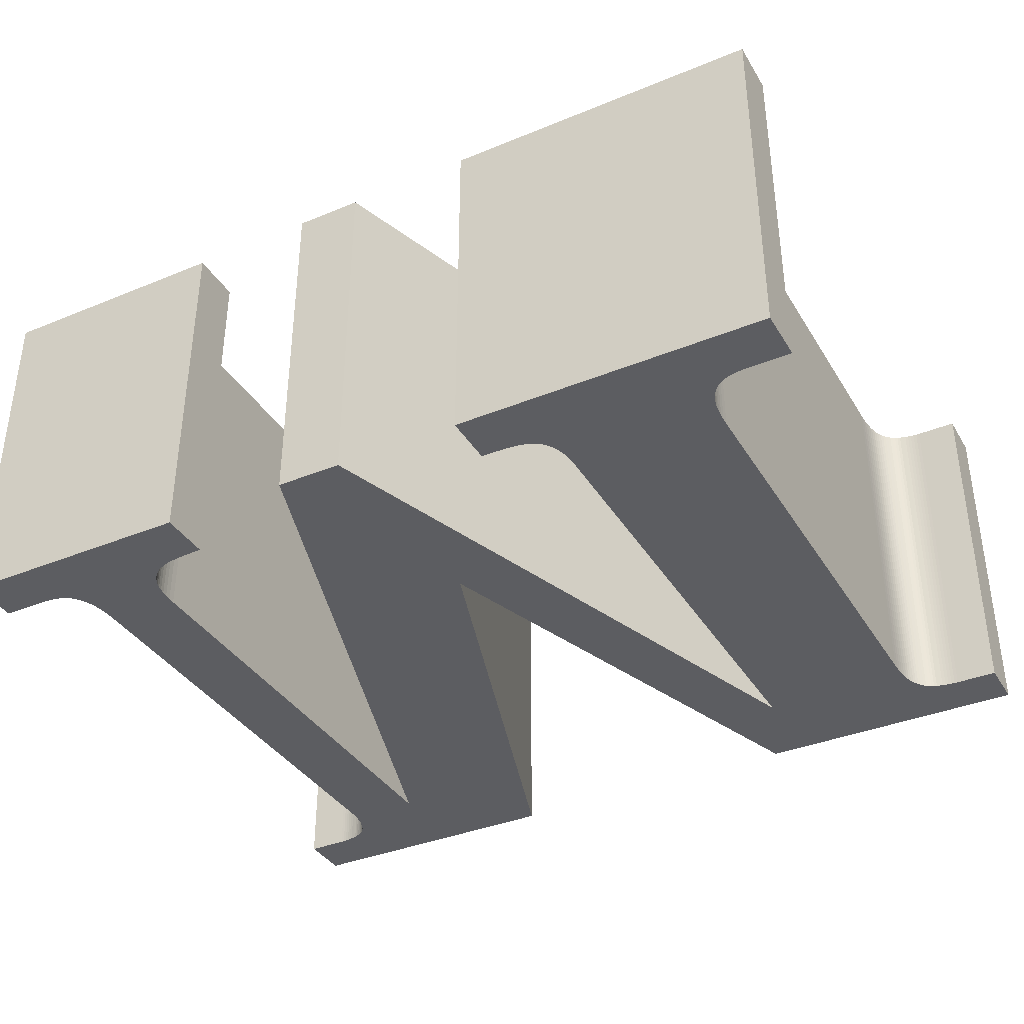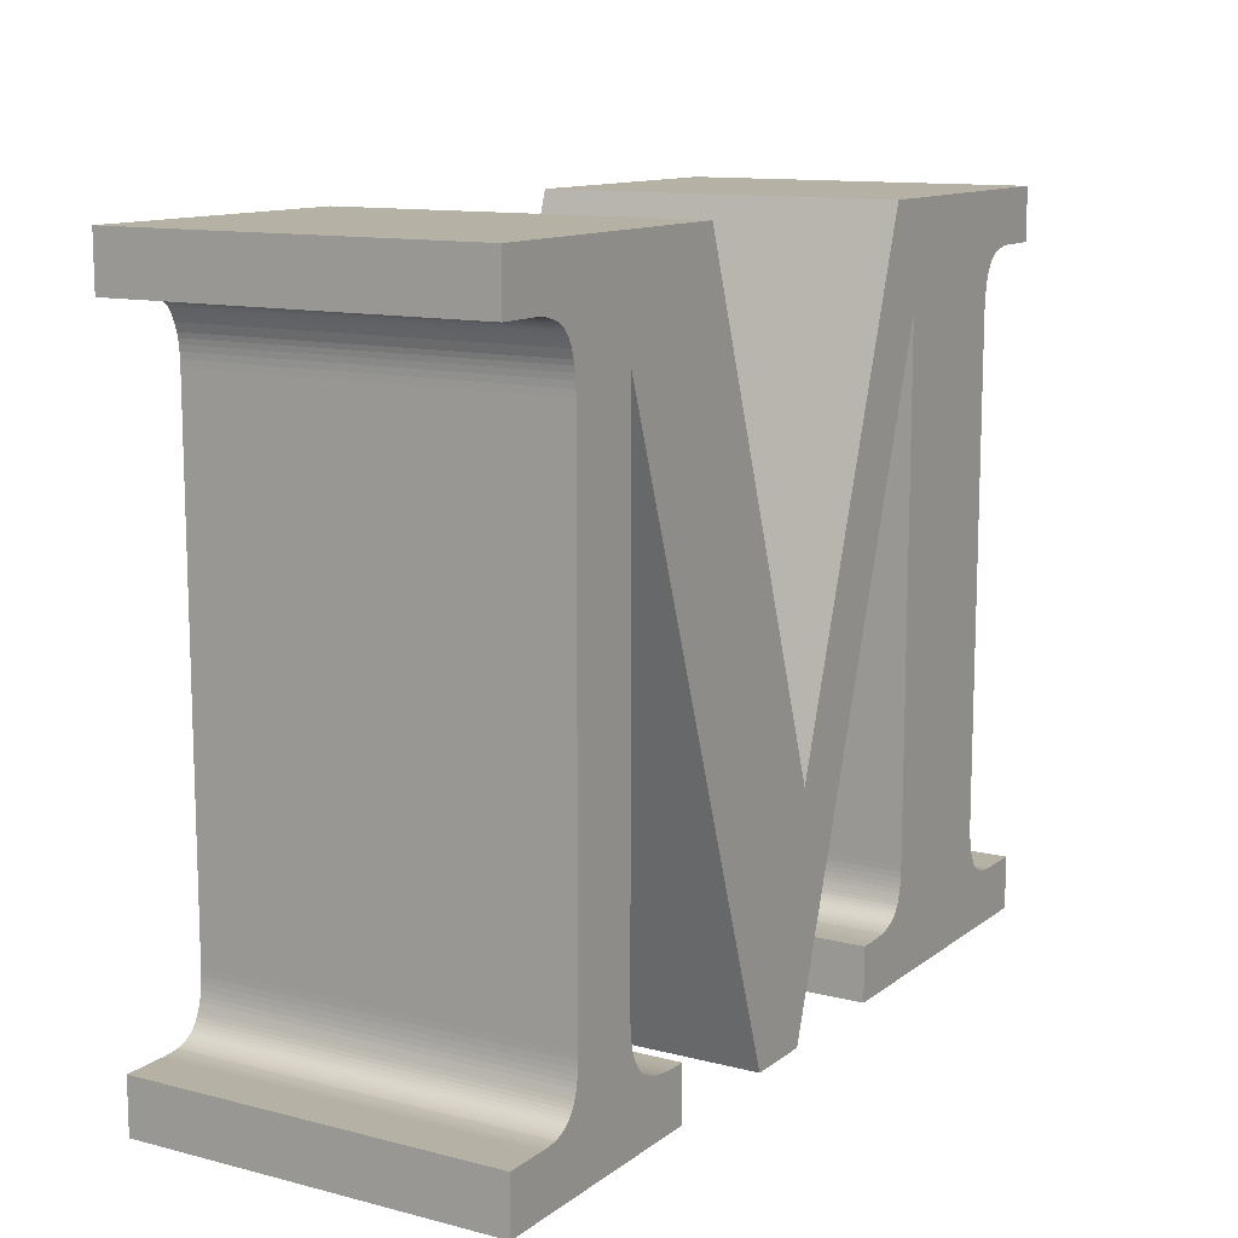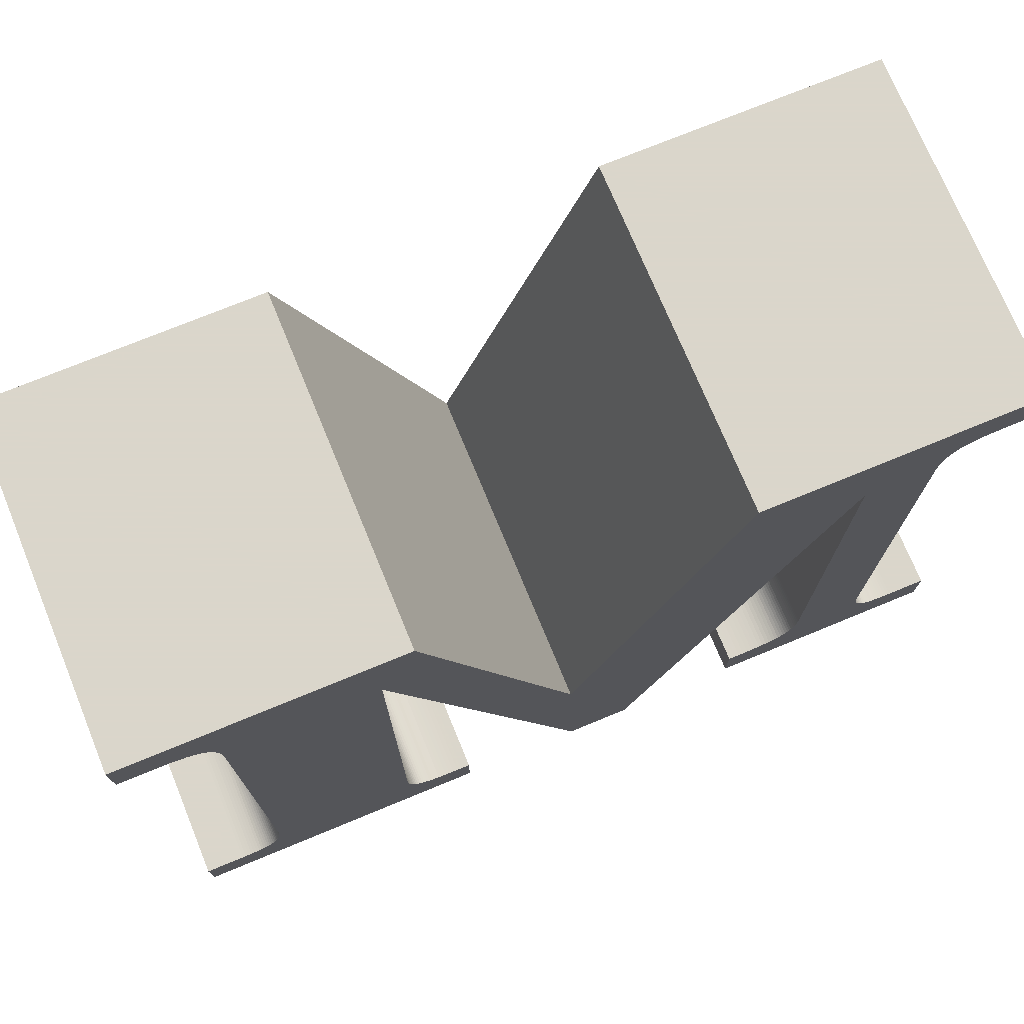
<metadata>
{"format":"obj","ext":"obj","renderer":"f3d","projection":"perspective","resolution":1024,"background":"white","views":[{"elev":-37.0,"azim":27.9,"up":"+Z"},{"elev":12.0,"azim":-58.8,"up":"+Y"},{"elev":73.7,"azim":157.6,"up":"+Y"}]}
</metadata>
<code>
o obj_0
v -8.29 		68.1 		10
v -8.29 		69.56 		10
v -2.903 		51.41 		0
v -2.8 		51.37 		0
v -3.63 		66.82 		10
v -8.29 		68.1 		0
v -0.31 		69.56 		10
v -8.29 		69.56 		0
v -2.69 		51.33 		0
v -8.29 		49.74 		10
v -8.29 		51.22 		10
v -8.29 		51.22 		0
v -8.29 		49.74 		0
v 16.59 		49.74 		0
v -2.573 		51.3 		0
v 16.59 		49.74 		10
v -5.71 		66.4 		10
v -5.713 		66.58 		10
v -5.723 		66.75 		10
v -5.74 		66.9 		10
v -2.45 		51.28 		0
v -5.71 		66.4 		0
v -5.763 		67.04 		10
v -2.32 		51.26 		0
v -5.713 		66.58 		0
v -5.793 		67.17 		10
v -2.183 		51.25 		0
v -5.83 		67.28 		10
v -5.723 		66.75 		0
v -5.866 		67.39 		10
v -5.74 		66.9 		0
v -5.908 		67.49 		10
v -5.763 		67.04 		0
v -5.955 		67.58 		10
v -3.533 		52.19 		0
v -6.008 		67.66 		10
v -3.49 		52.06 		0
v -6.066 		67.74 		10
v -3.44 		51.95 		0
v -5.793 		67.17 		0
v -3.383 		51.85 		0
v -6.13 		67.8 		10
v -5.83 		67.28 		0
v -3.32 		51.76 		0
v -3.25 		51.67 		0
v -3.173 		51.59 		0
v -5.866 		67.39 		0
v -6.198 		67.85 		10
v -3.09 		51.52 		0
v -6.27 		67.9 		10
v -5.908 		67.49 		0
v -6.345 		67.94 		10
v -6.423 		67.97 		10
v -5.955 		67.58 		0
v -6.008 		67.66 		0
v -6.505 		68 		10
v 10.24 		49.74 		10
v -6.13 		51.48 		0
v -6.677 		68.04 		10
v -6.59 		68.02 		10
v -6.766 		68.06 		10
v -6.066 		67.74 		0
v -6.855 		68.08 		10
v -6.066 		51.54 		0
v -6.13 		67.8 		0
v -6.946 		68.09 		10
v -6.008 		51.62 		0
v -7.037 		68.1 		10
v -7.13 		68.1 		10
v -5.955 		51.7 		0
v -5.908 		51.78 		0
v -6.198 		67.85 		0
v -5.866 		51.88 		0
v -6.27 		67.9 		0
v -5.83 		51.98 		0
v -5.793 		52.1 		0
v -6.345 		67.94 		0
v -5.763 		52.23 		0
v -6.423 		67.97 		0
v -5.74 		52.37 		0
v 14.34 		49.74 		0
v -5.723 		52.52 		0
v -2.04 		51.23 		10
v -1.89 		51.23 		10
v -6.59 		68.02 		0
v -5.713 		52.69 		0
v -6.677 		68.04 		0
v -1.733 		51.22 		10
v -5.71 		52.86 		0
v -5.71 		49.74 		0
v -1.57 		51.22 		10
v -6.505 		68 		0
v -1.41 		49.74 		10
v -1.41 		51.22 		10
v -3.63 		53.02 		10
v -7.13 		51.22 		0
v -3.626 		52.83 		10
v -6.766 		68.06 		0
v -7.037 		51.22 		0
v 7.71 		49.74 		10
v 7.71 		49.74 		0
v -3.614 		52.65 		10
v 4.11 		49.74 		0
v 4.11 		49.74 		10
v 2.23 		49.74 		10
v 2.23 		49.74 		0
v -6.946 		51.22 		0
v -6.855 		68.08 		0
v -3.595 		52.48 		10
v -3.568 		52.33 		10
v -6.855 		51.23 		0
v -6.946 		68.09 		0
v -4.096 		49.74 		10
v -6.766 		51.24 		0
v -7.037 		68.1 		0
v -6.677 		51.25 		0
v -3 		51.46 		10
v -6.59 		51.26 		0
v -7.13 		68.1 		0
v -2.903 		51.41 		10
v -6.505 		51.28 		0
v -2.8 		51.37 		10
v -2.69 		51.33 		10
v -6.423 		51.31 		0
v -2.573 		51.3 		10
v -6.345 		51.34 		0
v -2.45 		51.28 		10
v -6.27 		51.38 		0
v -2.32 		51.26 		10
v -6.198 		51.43 		0
v -2.183 		51.25 		10
v -3.533 		52.19 		10
v -3.49 		52.06 		10
v 16.61 		69.56 		10
v 16.61 		68.1 		10
v 16.61 		68.1 		0
v 16.61 		69.56 		0
v -3.44 		51.95 		10
v -3.383 		51.85 		10
v -3.32 		51.76 		10
v -3.25 		51.67 		10
v -3.173 		51.59 		10
v -3.09 		51.52 		10
v -6.13 		51.48 		10
v -6.066 		51.54 		10
v 8.75 		69.56 		10
v -6.008 		51.62 		10
v -1.41 		49.74 		0
v -5.955 		51.7 		10
v -5.908 		51.78 		10
v -5.866 		51.88 		10
v -5.83 		51.98 		10
v -5.793 		52.1 		10
v -5.763 		52.23 		10
v -5.74 		52.37 		10
v -5.723 		52.52 		10
v -5.713 		52.69 		10
v -5.71 		52.86 		10
v -7.13 		51.22 		10
v -7.037 		51.22 		10
v -6.946 		51.22 		10
v -6.855 		51.23 		10
v 9.72 		52.3 		0
v -6.766 		51.24 		10
v 9.737 		52.45 		0
v -6.677 		51.25 		10
v -6.59 		51.26 		10
v 9.747 		52.6 		0
v -6.505 		51.28 		10
v -6.423 		51.31 		10
v 9.75 		52.76 		0
v -6.345 		51.34 		10
v -6.27 		51.38 		10
v -6.198 		51.43 		10
v 9.233 		51.43 		0
v 9.31 		51.48 		0
v 15.43 		68.1 		10
v 9.38 		51.54 		0
v 15.33 		68.1 		10
v 15.23 		68.09 		10
v 9.443 		51.6 		0
v 15.14 		68.08 		10
v 15.05 		68.06 		10
v 9.5 		51.67 		0
v 14.96 		68.04 		10
v 14.87 		68.02 		10
v 9.55 		51.76 		0
v 14.79 		68 		10
v 14.71 		67.97 		10
v 9.593 		51.84 		0
v 14.63 		67.93 		10
v 14.56 		67.89 		10
v 9.63 		51.94 		0
v 14.49 		67.84 		10
v 14.43 		67.78 		10
v 9.667 		52.05 		0
v 14.37 		67.71 		10
v 9.697 		52.17 		0
v 14.31 		67.63 		10
v 14.26 		67.55 		10
v 14.21 		67.45 		10
v 8.75 		69.56 		0
v 14.17 		67.35 		10
v 14.13 		67.24 		10
v 8.252 		51.22 		0
v 14.1 		67.11 		10
v 14.07 		66.97 		10
v 8.385 		51.23 		0
v 14.05 		66.82 		10
v 8.512 		51.24 		0
v 14.04 		66.65 		10
v 8.634 		51.25 		0
v 14.03 		66.47 		10
v 14.03 		66.28 		10
v 8.75 		51.26 		0
v 9.75 		66.82 		10
v 8.86 		51.28 		0
v 8.963 		51.31 		0
v 15.43 		68.1 		0
v -0.31 		69.56 		0
v 9.06 		51.34 		0
v 15.33 		68.1 		0
v 9.15 		51.38 		0
v 15.23 		68.09 		0
v 15.14 		68.08 		0
v 4.31 		56.14 		10
v 4.31 		56.14 		0
v 15.05 		68.06 		0
v 14.96 		68.04 		0
v 7.97 		51.22 		0
v 7.71 		51.22 		0
v 7.71 		51.22 		10
v 7.97 		51.22 		10
v 14.87 		68.02 		0
v 8.114 		51.22 		0
v 8.114 		51.22 		10
v 14.79 		68 		0
v 14.71 		67.97 		0
v 14.63 		67.93 		0
v 14.56 		67.89 		0
v 14.49 		67.84 		0
v 14.43 		67.78 		0
v 14.37 		67.71 		0
v 14.31 		67.63 		0
v 14.26 		67.55 		0
v 14.21 		67.45 		0
v 14.17 		67.35 		0
v 14.13 		67.24 		0
v 16.59 		51.22 		10
v 14.37 		51.59 		10
v 14.43 		51.52 		10
v 14.49 		51.46 		10
v 14.56 		51.41 		10
v 14.63 		51.37 		10
v 14.71 		51.33 		10
v 14.79 		51.3 		10
v 14.87 		51.28 		10
v 14.96 		51.26 		10
v 14.1 		67.11 		0
v 15.05 		51.25 		10
v 14.07 		66.97 		0
v 15.14 		51.23 		10
v 15.23 		51.23 		10
v 14.05 		66.82 		0
v 15.33 		51.22 		10
v 14.04 		66.65 		0
v 15.43 		51.22 		10
v 14.03 		66.47 		0
v 14.03 		53.02 		10
v 14.03 		66.28 		0
v 14.03 		52.83 		10
v 14.04 		52.65 		10
v 14.05 		52.48 		10
v 14.07 		52.33 		10
v 14.1 		52.19 		10
v 14.13 		52.06 		10
v -1.41 		51.22 		0
v 9.75 		66.82 		0
v 14.17 		51.95 		10
v -2.04 		51.23 		0
v 14.21 		51.85 		10
v 14.26 		51.76 		10
v -1.89 		51.23 		0
v 14.31 		51.67 		10
v -1.733 		51.22 		0
v -1.57 		51.22 		0
v 9.72 		52.3 		10
v 9.737 		52.45 		10
v 9.747 		52.6 		10
v 9.75 		52.76 		10
v 16.59 		51.22 		0
v 9.233 		51.43 		10
v 9.31 		51.48 		10
v 9.38 		51.54 		10
v 9.443 		51.6 		10
v 9.5 		51.67 		10
v 9.55 		51.76 		10
v 9.593 		51.84 		10
v 9.63 		51.94 		10
v 9.667 		52.05 		10
v 9.697 		52.17 		10
v 8.252 		51.22 		10
v 8.385 		51.23 		10
v 8.512 		51.24 		10
v 8.634 		51.25 		10
v 8.75 		51.26 		10
v 8.86 		51.28 		10
v 8.963 		51.31 		10
v 9.06 		51.34 		10
v 9.15 		51.38 		10
v -3.63 		53.02 		0
v -3.626 		52.83 		0
v -3.614 		52.65 		0
v -3.595 		52.48 		0
v -3.568 		52.33 		0
v -3 		51.46 		0
v -3.63 		66.82 		0
v 12.29 		53.25 		0
v 14.37 		51.59 		0
v 14.43 		51.52 		0
v 14.49 		51.46 		0
v 14.56 		51.41 		0
v 14.63 		51.37 		0
v 14.71 		51.33 		0
v 14.79 		51.3 		0
v 14.87 		51.28 		0
v 14.96 		51.26 		0
v 15.05 		51.25 		0
v 15.14 		51.23 		0
v 15.23 		51.23 		0
v 15.33 		51.22 		0
v 15.43 		51.22 		0
v 14.03 		53.02 		0
v 14.03 		52.83 		0
v 14.04 		52.65 		0
v 14.05 		52.48 		0
v 14.07 		52.33 		0
v 14.1 		52.19 		0
v 14.13 		52.06 		0
v 14.17 		51.95 		0
v 14.21 		51.85 		0
v 14.26 		51.76 		0
v 14.31 		51.67 		0
g group_0_15277357
f 6 1 2
f 6 2 8
f 10 11 13
f 9 90 4
f 13 11 12
f 36 34 7
f 17 5 18
f 15 90 9
f 27 148 24
f 24 148 21
f 23 20 5
f 20 19 5
f 28 26 5
f 26 23 5
f 5 7 30
f 30 28 5
f 34 32 7
f 32 30 7
f 90 67 39
f 41 90 39
f 38 36 7
f 44 90 41
f 45 90 44
f 63 61 2
f 7 2 59
f 38 7 42
f 46 90 45
f 71 73 39
f 49 90 46
f 50 48 7
f 42 7 48
f 3 4 90
f 21 148 15
f 56 53 7
f 53 52 7
f 50 7 52
f 60 56 7
f 59 60 7
f 64 90 58
f 67 90 64
f 61 59 2
f 66 63 2
f 70 39 67
f 68 66 2
f 69 68 2
f 71 39 70
f 69 2 1
f 37 39 73
f 81 57 101
f 100 101 57
f 75 37 73
f 76 37 75
f 19 18 5
f 78 35 76
f 16 57 81
f 80 315 78
f 5 17 95
f 82 314 80
f 14 16 81
f 86 313 82
f 84 83 93
f 88 84 93
f 37 76 35
f 93 94 91
f 91 88 93
f 17 158 95
f 103 104 105
f 103 105 106
f 107 90 99
f 111 90 107
f 102 97 157
f 158 157 97
f 114 90 111
f 109 102 156
f 157 156 102
f 116 90 114
f 96 99 13
f 120 117 113
f 119 69 1
f 126 90 124
f 118 90 116
f 130 90 128
f 128 90 126
f 58 90 130
f 121 124 90
f 13 99 90
f 129 127 93
f 131 129 93
f 131 93 83
f 12 96 13
f 121 90 118
f 134 135 136
f 134 136 137
f 156 155 109
f 110 109 155
f 139 138 150
f 142 141 113
f 141 140 113
f 133 132 153
f 125 113 127
f 123 113 125
f 122 120 113
f 117 143 113
f 143 142 113
f 123 122 113
f 93 127 113
f 95 158 97
f 148 93 113
f 145 144 113
f 147 145 113
f 150 149 113
f 10 90 113
f 113 140 150
f 149 147 113
f 151 150 138
f 140 139 150
f 164 114 162
f 152 151 133
f 138 133 151
f 10 13 90
f 153 152 133
f 155 154 110
f 132 110 154
f 154 153 132
f 113 90 148
f 160 159 10
f 126 170 172
f 161 160 10
f 164 162 10
f 162 161 10
f 172 128 126
f 166 164 10
f 202 134 137
f 169 167 113
f 172 170 113
f 170 169 113
f 144 174 113
f 174 173 113
f 173 172 113
f 167 166 113
f 10 113 166
f 11 10 159
f 292 176 175
f 135 219 136
f 134 202 146
f 8 7 220
f 7 8 2
f 155 80 154
f 156 80 155
f 99 96 160
f 159 160 96
f 160 161 99
f 230 231 232
f 230 232 233
f 134 177 135
f 235 230 233
f 235 233 236
f 180 179 134
f 179 177 134
f 180 134 182
f 185 183 134
f 182 134 183
f 231 101 100
f 231 100 232
f 134 146 185
f 128 172 173
f 186 185 146
f 189 188 146
f 188 186 146
f 174 130 173
f 128 173 130
f 191 189 146
f 194 192 146
f 192 191 146
f 317 106 5
f 194 146 195
f 197 195 146
f 311 317 95
f 25 17 18
f 199 197 146
f 93 277 94
f 200 199 146
f 18 19 25
f 201 200 146
f 203 201 146
f 197 199 243
f 244 243 199
f 204 203 146
f 206 204 146
f 244 199 200
f 26 40 23
f 200 201 245
f 207 206 216
f 146 216 206
f 211 209 216
f 209 207 216
f 214 213 216
f 213 211 216
f 247 204 248
f 277 286 94
f 146 226 216
f 226 7 5
f 136 219 137
f 269 214 290
f 104 216 226
f 222 137 219
f 224 137 222
f 309 223 221
f 228 137 225
f 42 48 72
f 202 137 229
f 214 270 213
f 72 48 50
f 234 202 229
f 135 177 219
f 237 202 234
f 219 177 179
f 238 202 237
f 239 202 238
f 224 179 180
f 240 202 239
f 224 225 137
f 224 180 182
f 253 57 254
f 241 202 240
f 242 202 241
f 204 206 248
f 255 57 256
f 57 16 257
f 237 188 238
f 260 258 16
f 238 189 239
f 263 262 16
f 240 239 192
f 16 249 267
f 265 263 16
f 267 265 16
f 240 192 194
f 241 194 242
f 119 68 69
f 197 243 195
f 216 290 214
f 179 222 219
f 271 290 272
f 269 290 271
f 290 289 272
f 105 5 106
f 222 179 224
f 95 317 5
f 273 272 289
f 287 301 275
f 224 182 225
f 279 276 57
f 227 220 226
f 7 226 220
f 282 281 57
f 281 279 57
f 225 182 228
f 183 228 182
f 300 196 193
f 19 29 25
f 244 202 243
f 242 243 202
f 228 229 137
f 229 228 185
f 183 185 228
f 262 260 16
f 258 257 16
f 257 256 57
f 255 254 57
f 252 57 253
f 252 251 57
f 284 57 250
f 251 250 57
f 282 57 284
f 289 288 273
f 198 196 301
f 274 273 288
f 234 229 186
f 185 186 229
f 245 202 244
f 287 163 301
f 246 202 245
f 237 234 188
f 186 188 234
f 247 202 246
f 236 302 235
f 248 202 247
f 189 238 188
f 259 202 248
f 276 275 301
f 26 28 40
f 275 274 287
f 202 227 226
f 146 202 226
f 311 95 97
f 191 239 189
f 16 14 291
f 16 291 249
f 288 287 274
f 191 192 239
f 51 30 32
f 240 194 241
f 110 315 109
f 32 34 51
f 57 293 292
f 214 269 270
f 195 242 194
f 218 307 308
f 195 243 242
f 216 104 103
f 278 216 103
f 65 38 42
f 308 309 218
f 221 218 309
f 333 270 269
f 296 295 57
f 297 296 276
f 292 175 223
f 299 298 276
f 300 299 276
f 301 300 276
f 200 245 244
f 50 74 72
f 246 245 201
f 203 247 201
f 246 201 247
f 247 203 204
f 259 248 206
f 305 100 306
f 261 259 207
f 206 207 259
f 315 110 132
f 261 278 259
f 209 264 207
f 261 207 264
f 264 278 261
f 266 278 264
f 310 309 57
f 292 310 57
f 264 209 211
f 264 211 266
f 268 278 266
f 213 268 211
f 266 211 268
f 298 297 276
f 57 276 296
f 295 294 57
f 57 294 293
f 309 308 57
f 308 307 57
f 307 306 57
f 100 305 304
f 303 100 304
f 57 306 100
f 268 213 270
f 5 105 226
f 232 100 233
f 303 302 100
f 100 302 236
f 236 233 100
f 171 290 278
f 226 105 104
f 93 148 277
f 283 280 84
f 83 84 280
f 84 88 283
f 285 283 88
f 91 286 88
f 285 88 286
f 91 94 286
f 31 29 20
f 312 97 102
f 23 33 20
f 3 117 120
f 120 122 3
f 28 43 40
f 9 4 122
f 34 54 51
f 139 140 41
f 44 140 141
f 46 141 142
f 46 142 49
f 97 312 311
f 42 72 65
f 313 312 102
f 314 313 102
f 314 102 109
f 109 315 314
f 132 35 315
f 77 74 52
f 117 3 316
f 216 278 290
f 53 79 52
f 122 4 3
f 9 122 123
f 125 15 123
f 9 123 15
f 127 21 125
f 15 125 21
f 176 292 293
f 87 85 59
f 127 129 21
f 24 21 129
f 27 24 131
f 129 131 24
f 293 294 176
f 92 79 56
f 280 27 131
f 280 131 83
f 60 85 56
f 133 37 132
f 35 132 37
f 138 39 133
f 37 133 39
f 64 144 145
f 61 98 59
f 41 39 139
f 138 139 39
f 44 41 140
f 145 147 64
f 108 98 63
f 44 141 45
f 45 141 46
f 66 112 63
f 108 63 112
f 143 49 142
f 193 298 299
f 112 66 68
f 112 68 115
f 143 117 49
f 117 316 49
f 270 278 268
f 202 259 278
f 299 300 193
f 115 68 119
f 103 227 278
f 130 174 144
f 106 317 227
f 6 119 1
f 270 318 278
f 171 278 318
f 67 64 147
f 149 70 147
f 67 147 70
f 270 333 318
f 76 75 153
f 149 150 70
f 71 70 150
f 150 151 71
f 73 71 151
f 321 81 320
f 154 76 153
f 152 75 151
f 73 151 75
f 322 81 321
f 208 302 303
f 22 89 17
f 319 320 81
f 153 75 152
f 324 81 323
f 208 303 304
f 325 81 324
f 17 25 22
f 326 81 325
f 327 81 326
f 212 304 305
f 156 82 80
f 329 81 328
f 306 215 305
f 212 305 215
f 331 81 330
f 86 82 157
f 19 20 29
f 81 331 332
f 291 14 332
f 81 332 14
f 307 215 306
f 339 276 279
f 334 318 333
f 158 86 157
f 31 20 33
f 335 318 334
f 336 318 335
f 337 318 336
f 23 40 33
f 338 318 337
f 339 198 338
f 341 342 196
f 342 343 196
f 343 319 196
f 28 30 43
f 47 43 30
f 223 309 310
f 81 196 319
f 322 323 81
f 327 328 81
f 330 81 329
f 51 47 30
f 318 338 198
f 340 196 339
f 292 223 310
f 161 107 99
f 168 318 165
f 165 318 163
f 171 318 168
f 34 36 54
f 55 54 36
f 250 319 343
f 38 62 36
f 55 36 62
f 176 81 175
f 319 250 320
f 178 81 176
f 181 81 178
f 38 65 62
f 184 81 181
f 187 81 184
f 190 81 187
f 193 81 190
f 196 81 193
f 198 339 196
f 163 318 198
f 341 196 340
f 320 250 251
f 208 101 205
f 210 101 208
f 212 101 210
f 50 52 74
f 212 215 101
f 221 81 218
f 77 52 79
f 223 81 221
f 223 175 81
f 81 101 218
f 53 56 79
f 215 217 101
f 217 218 101
f 103 106 227
f 60 59 85
f 235 101 230
f 231 230 101
f 101 235 205
f 202 278 227
f 92 56 85
f 317 47 220
f 144 64 58
f 87 59 98
f 25 317 22
f 29 317 25
f 31 317 29
f 61 63 98
f 33 317 31
f 40 317 33
f 43 317 40
f 47 317 43
f 51 220 47
f 54 220 51
f 55 62 220
f 62 65 220
f 55 220 54
f 220 65 72
f 72 74 220
f 85 87 220
f 334 333 271
f 77 79 220
f 79 92 220
f 335 334 271
f 336 335 273
f 98 8 87
f 74 77 220
f 78 76 154
f 108 8 98
f 112 8 108
f 337 336 273
f 115 8 112
f 92 85 220
f 154 80 78
f 119 8 115
f 8 220 87
f 8 119 6
f 320 251 252
f 220 227 317
f 156 157 82
f 317 311 22
f 340 339 279
f 89 86 158
f 283 148 280
f 285 148 283
f 280 148 27
f 341 340 279
f 286 148 285
f 277 148 286
f 90 15 148
f 17 89 158
f 342 341 282
f 312 89 311
f 313 86 312
f 314 82 313
f 35 78 315
f 89 22 311
f 343 342 282
f 315 80 314
f 89 312 86
f 3 90 316
f 49 316 90
f 161 162 107
f 111 107 162
f 114 111 162
f 333 269 271
f 335 271 272
f 165 163 288
f 287 288 163
f 164 166 114
f 116 114 166
f 335 272 273
f 337 273 274
f 288 289 165
f 168 165 289
f 118 116 166
f 118 166 167
f 275 338 274
f 337 274 338
f 290 171 289
f 168 289 171
f 339 338 276
f 275 276 338
f 167 169 118
f 121 118 169
f 341 279 281
f 124 121 169
f 124 169 170
f 341 281 282
f 126 124 170
f 343 282 284
f 331 265 332
f 294 178 176
f 144 58 130
f 181 178 295
f 294 295 178
f 11 159 96
f 12 11 96
f 296 184 295
f 181 295 184
f 297 187 296
f 184 296 187
f 297 298 187
f 190 187 298
f 190 298 193
f 325 255 256
f 257 326 256
f 325 256 326
f 300 301 196
f 257 258 326
f 198 301 163
f 260 328 258
f 205 235 302
f 328 260 329
f 205 302 208
f 263 329 262
f 304 210 208
f 331 330 265
f 210 304 212
f 267 332 265
f 307 217 215
f 291 332 249
f 267 249 332
f 307 218 217
f 343 284 250
f 321 320 252
f 253 322 252
f 321 252 322
f 253 254 322
f 323 322 254
f 255 324 254
f 323 254 324
f 325 324 255
f 258 327 326
f 327 258 328
f 262 329 260
f 330 329 263
f 263 265 330

</code>
